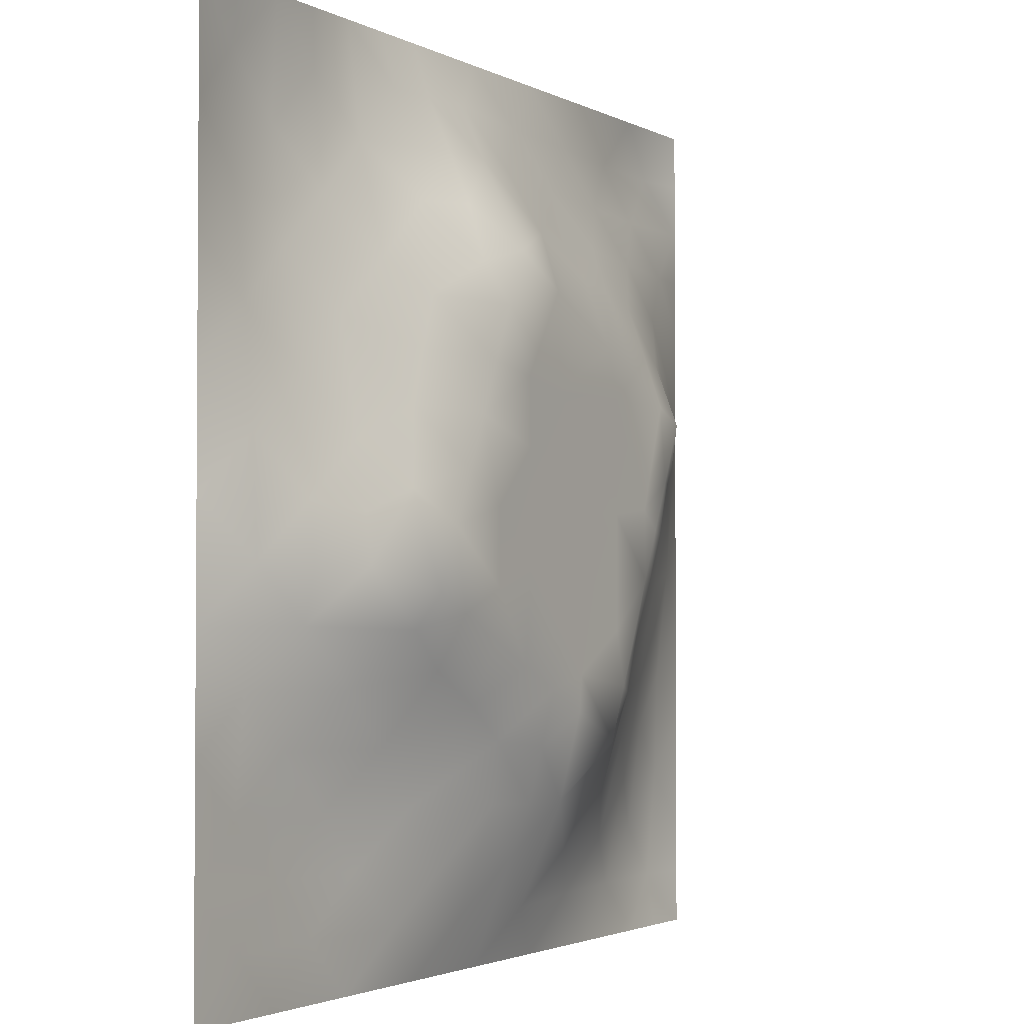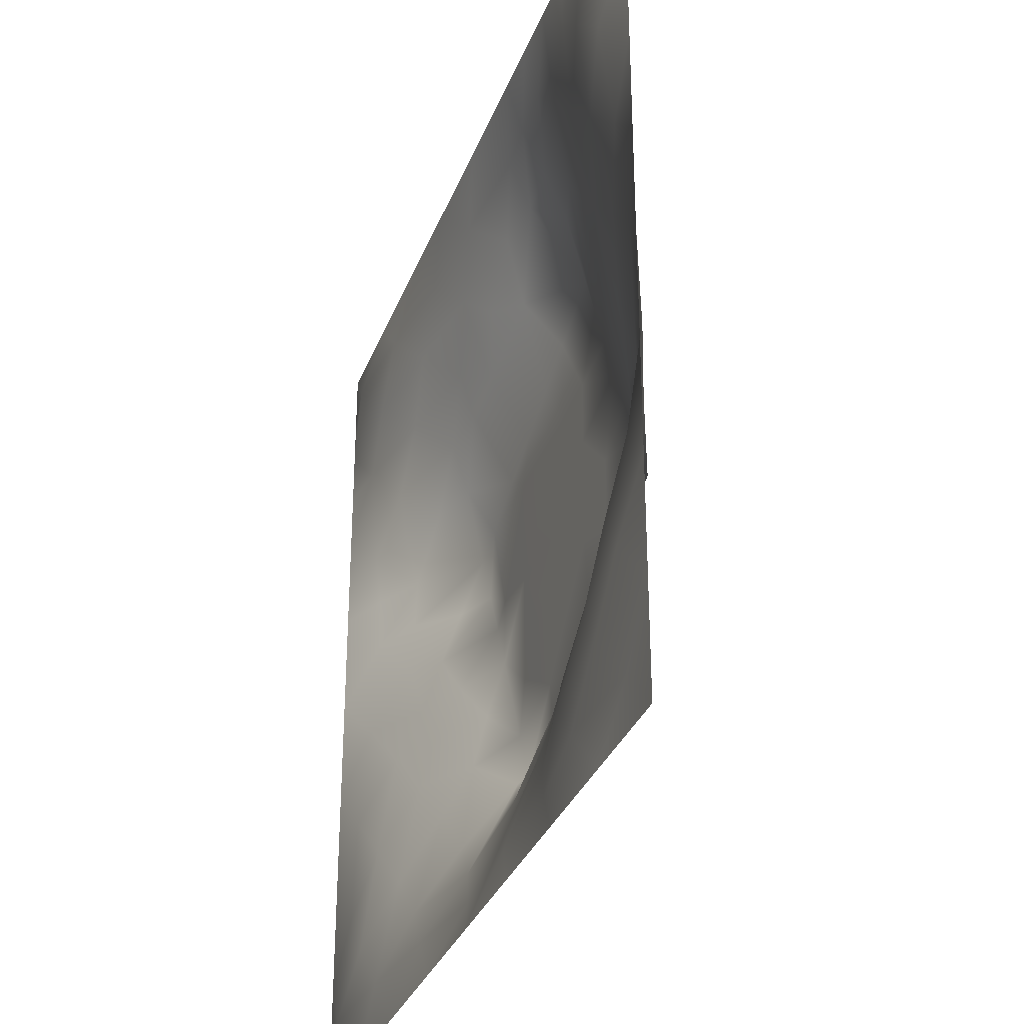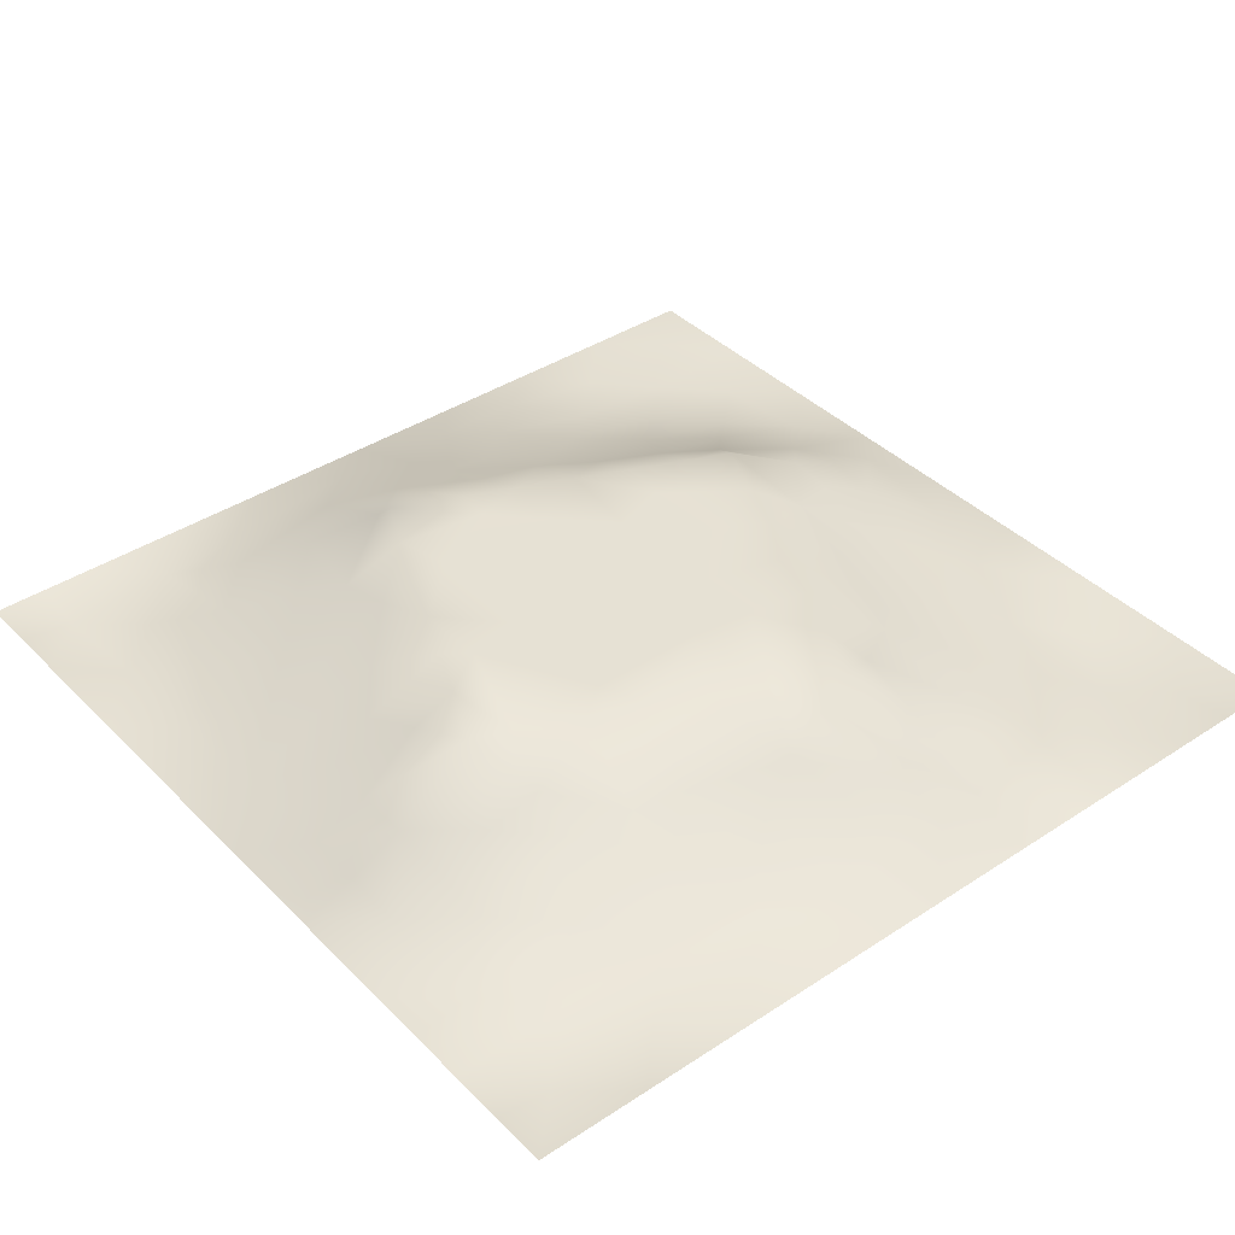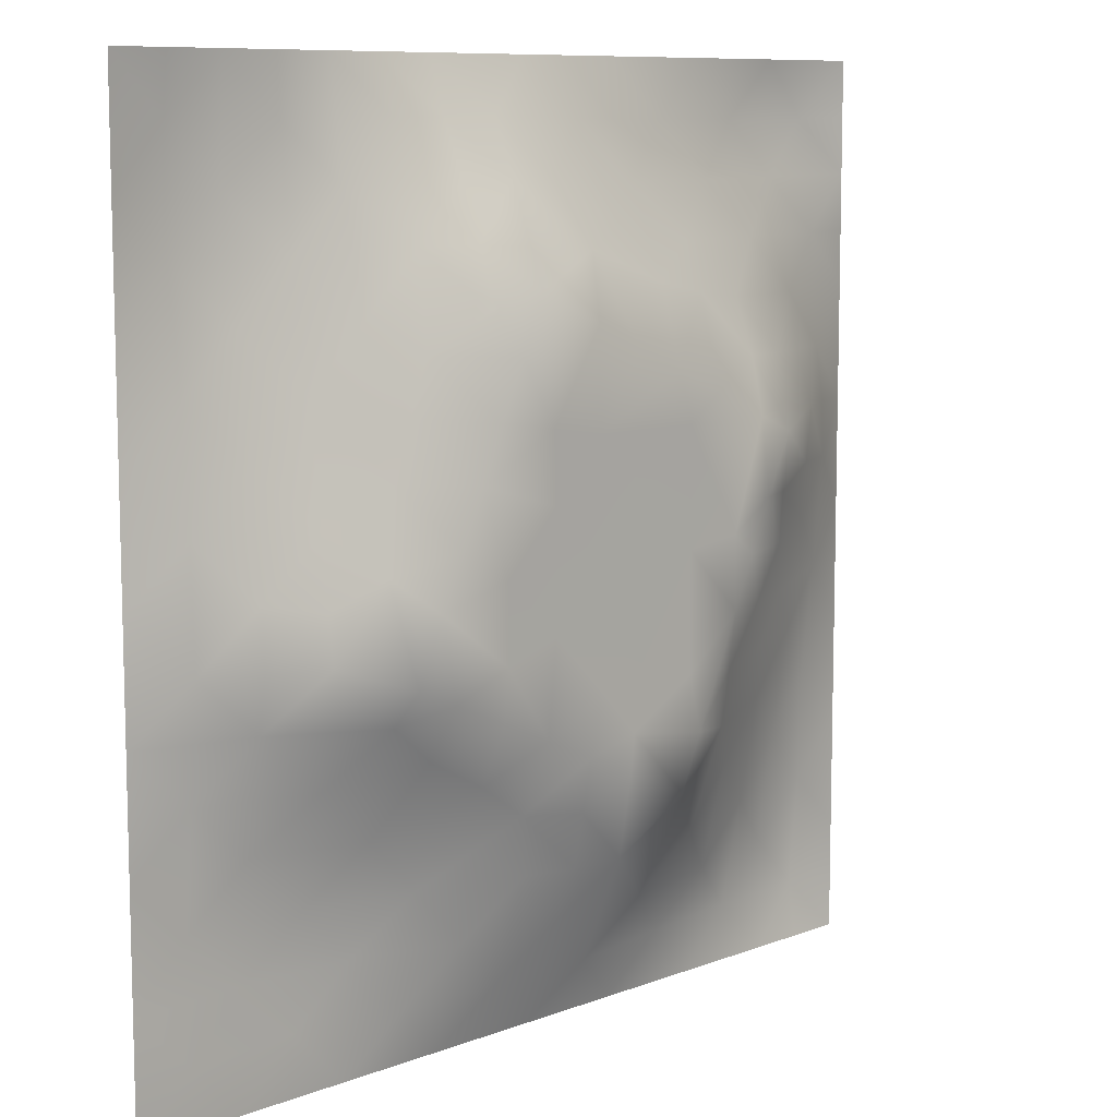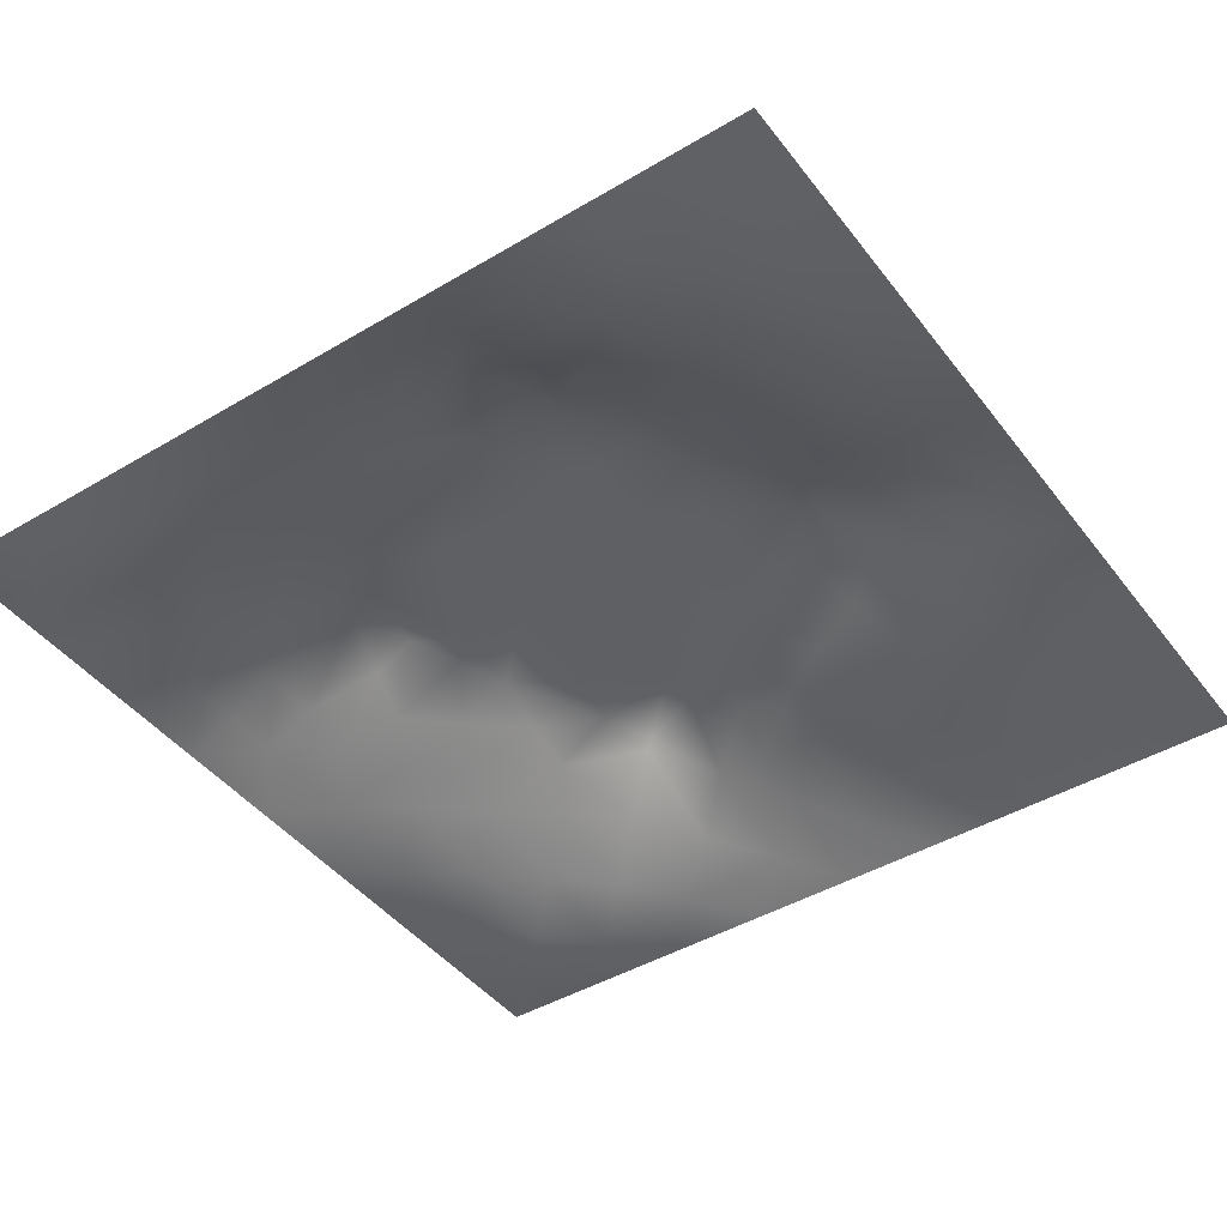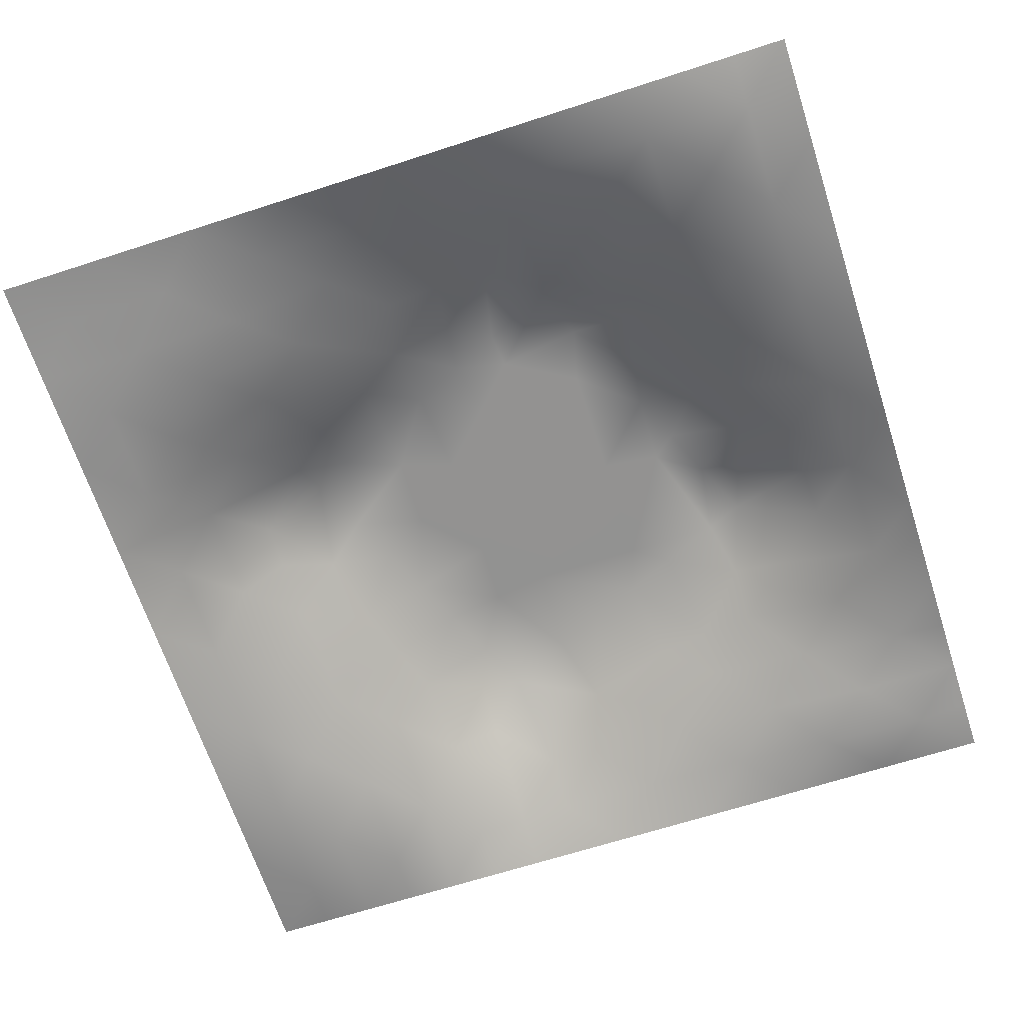
<metadata>
{"format":"obj","ext":"obj","renderer":"f3d","projection":"perspective","resolution":1024,"background":"white","views":[{"elev":-2.4,"azim":-59.7,"up":"+Y"},{"elev":-32.6,"azim":-109.0,"up":"+Y"},{"elev":39.3,"azim":140.7,"up":"+Z"},{"elev":9.3,"azim":-45.0,"up":"+Y"},{"elev":-44.2,"azim":-145.2,"up":"+Z"},{"elev":-66.4,"azim":18.0,"up":"+Z"}]}
</metadata>
<code>
v -0 0 -0
v 1 0 -0
v -0 1 0
v 1 1 0
v 0.5015 0.5004 0.11
v -0 0.5 0
v 0.5 1 0
v 1 0.5 0
v 0.5 -0 0
v 0.2519 0.7508 0.04305
v 0.7542 0.752 0.06047
v 0.2511 0.2516 0.0414
v 0.7519 0.2477 0.05375
v 0.75 0 0
v 0.25 0 0
v 1 0.75 0
v 1 0.25 0
v 0.25 1 0
v 0.75 1 0
v 0 0.25 0
v 0 0.75 -0
v 0.3669 0.2198 0.05684
v 0.6307 0.7727 0.06814
v 0.7127 0.3599 0.09236
v 0.3667 0.3599 0.1102
v 0.8761 0.3757 0.03438
v 0.6267 0.1211 0.04347
v 0.6316 0.3696 0.11
v 0.8738 0.1262 -0.002961
v 0.3759 0.1234 0.03787
v 0.1268 0.1267 -0.001262
v 0.7575 0.6904 0.08124
v 0.884 0.6272 0.05734
v 0.6314 0.6304 0.11
v 0.8747 0.8738 0.001533
v 0.3746 0.8798 0.04599
v 0.2612 0.5999 0.07432
v 0.1273 0.8735 -0.007397
v 0.1263 0.6236 0.02788
v 0.6247 0.8738 0.03079
v 0.1231 0.3756 0.03804
v 0.253 0.1272 0.009029
v 0.8772 0.7501 0.03037
v 0.8733 0.2514 0.01373
v 0.2529 0.8741 0.0133
v 0.75 0.8735 0.01797
v 0.1272 0.2527 0.01051
v 0.1281 0.748 0.006856
v 0.305 0.7172 0.06928
v 0.7004 0.5085 0.1101
v 1 0.0625 -0
v 0.8799 0.5011 0.0501
v 0.3649 0.6521 0.1102
v 0.3731 0.7588 0.09032
v 0 0.375 0
v 0.4996 0.8775 0.04405
v 0.5009 0.6309 0.11
v 0.2433 0.3718 0.08853
v 0.1218 0.4991 0.04567
v 0.3711 0.5 0.11
v 0.6314 0.2387 0.1018
v 0.5015 0.1216 0.04633
v 0.502 0.3701 0.11
v 0 0.625 0
v 0 0.875 0
v 0 0.125 0
v 0.625 1 0
v 0.875 1 0
v 0.125 1 0
v 0.375 1 0
v 1 0.375 0
v 1 0.125 0
v 1 0.875 0
v 1 0.625 0
v 0.375 0 0
v 0.125 0 0
v 0.875 0 0
v 0.625 0 0
v 0.7503 0.1243 0.02246
v 0.6316 0.5003 0.11
v 0.3129 0.5356 0.1102
v 0.0631 0.3136 0.01056
v 0.1796 0.4357 0.07696
v 0.186 0.3125 0.0469
v 0.05879 0.4373 0.02761
v 0.6872 0.9365 0.01113
v 0.6892 0.8133 0.04822
v 0.5622 0.9369 0.01633
v 0.06397 0.6864 0.007484
v 0.1903 0.6862 0.03309
v 0.0619 0.5619 0.01936
v 0.1889 0.9366 0.000335
v 0.1909 0.8108 0.01078
v 0.06306 0.9371 -0.00748
v 0.4361 0.5656 0.11
v 0.8378 0.4244 0.0539
v 0.9375 0 -0
v 0.3122 0.8165 0.05183
v 0.4375 0.9403 0.02533
v 0.9378 0.8123 0.008532
v 0.8139 0.8125 0.02847
v 0.9375 0.9372 -0.01091
v 0.7412 0.6299 0.1102
v 0.5663 0.5656 0.11
v 0.3922 0.7132 0.1102
v 0.1875 1 0
v 0.8189 0.6892 0.06386
v 0.9409 0.5631 0.02746
v 0.4968 0.7389 0.1102
v 0.8786 0.6877 0.03973
v 0.4365 0.4353 0.11
v 0.1889 0.0638 -0.001421
v 0.06311 0.0631 0.004097
v 0.1902 0.1901 0.01245
v 0.3131 0.06194 0.01663
v 0.3147 0.1885 0.03663
v 0.4383 0.06195 0.01929
v 0.8117 0.06332 -0.002198
v 0.9373 0.06276 -0.009912
v 0.3037 0.388 0.1102
v 0.5667 0.4351 0.11
v 0.5246 0.8096 0.0731
v 0.5657 0.1807 0.07362
v 0.6906 0.1823 0.05836
v 0.5631 0.06036 0.02383
v 0.936 0.3137 0.005645
v 0.8137 0.3122 0.04531
v 0.9379 0.4383 0.01873
v 0.3131 0.9389 0.01681
v 0.3125 1 0
v 0.8125 0.1874 0.02275
v 0.8036 0.3722 0.05937
v 0.6872 0.06309 0.01061
v 0.8017 0.5425 0.08839
v 0.9366 0.1883 0.001553
v 0.439 0.1841 0.06204
v 0.06386 0.1889 -0.002818
v 0.0625 1 0
v 0.9388 0.6874 0.0182
v 0.6758 0.3695 0.1102
v 0.06399 0.8111 -0.007697
v 0.8118 0.9362 -0.002993
v 0.1866 0.5611 0.05593
v 0.7275 0.4854 0.1102
v 0.7018 0.428 0.1102
v 0.6215 0.2461 0.1102
v 0.2561 0.4085 0.1102
v 0.7839 0.6115 0.1102
v 0.4185 0.7739 0.1102
v 0.6728 0.6603 0.1102
v 0.5802 0.8323 0.05286
v 0.2934 0.3299 0.08315
v 0.3392 0.5944 0.1102
v 0.7173 0.2966 0.07853
v 0.1798 0.4878 0.07067
v 0.4343 0.6411 0.1101
v 0.2811 0.6589 0.07283
v 0.6922 0.7596 0.0663
v 0.4264 0.3333 0.1102
v 0.6135 0.6867 0.1102
v 0.6481 0.3066 0.1102
v 0.3634 0.2923 0.08126
v 0.486 0.3067 0.1102
v 0.5547 0.713 0.1102
v 0.4193 0.2534 0.07962
v 0.502 0.1817 0.07057
v 0.8184 0.4832 0.0701
v 0.5482 0.321 0.1101
v 0.8812 0.5642 0.05387
v 0.7722 0.4243 0.07938
v 0.2407 0.5143 0.08671
v 0.2869 0.4773 0.1102
v 0.9408 0.6256 0.02587
v 1 0.9375 0
v 1 0.8125 0
v 0.7536 0.5439 0.1102
v 0.3731 0.8204 0.07152
v 0.3754 0.9387 0.01966
v 0.4371 0.8803 0.05045
v 0.3717 0.4148 0.1101
v 0.1191 0.4367 0.05184
v 0.5439 0.2808 0.1102
v 0.4942 0.244 0.09035
f 54 149 177
f 14 77 118
f 41 58 83
f 129 45 36
f 180 120 25
f 72 17 135
f 116 22 12
f 85 181 59
f 107 32 148
f 111 180 159
f 147 171 83
f 12 114 116
f 107 148 33
f 125 62 9
f 99 179 56
f 148 134 169
f 115 15 75
f 169 134 52
f 130 18 129
f 106 69 92
f 22 30 136
f 167 52 134
f 159 165 163
f 165 22 136
f 29 131 118
f 38 94 141
f 42 116 114
f 116 30 22
f 115 30 42
f 42 112 115
f 32 150 103
f 84 58 41
f 145 50 80
f 154 161 61
f 25 152 162
f 120 152 25
f 165 162 22
f 172 147 120
f 122 151 56
f 84 12 152
f 166 165 136
f 168 121 63
f 4 68 102
f 63 159 163
f 159 25 162
f 159 162 165
f 60 172 180
f 120 180 172
f 28 145 80
f 172 60 81
f 84 152 58
f 58 152 120
f 60 95 153
f 139 110 33
f 31 113 112
f 116 42 30
f 143 171 37
f 81 37 171
f 157 37 153
f 163 182 168
f 85 55 41
f 139 173 74
f 17 126 135
f 82 137 47
f 129 18 45
f 92 45 18
f 46 87 101
f 11 101 87
f 55 82 41
f 20 137 82
f 20 66 137
f 55 20 82
f 66 1 113
f 21 141 65
f 114 31 42
f 59 39 91
f 74 16 139
f 49 98 10
f 40 86 88
f 21 89 141
f 30 115 117
f 67 88 86
f 53 157 153
f 178 99 70
f 50 176 103
f 180 111 60
f 60 153 81
f 65 141 94
f 29 119 135
f 62 125 123
f 45 10 98
f 90 48 39
f 166 183 165
f 148 103 176
f 76 112 113
f 48 141 89
f 24 140 161
f 7 99 88
f 98 36 45
f 48 38 141
f 25 159 180
f 44 127 131
f 89 39 48
f 112 42 31
f 13 131 127
f 6 91 64
f 179 177 149
f 93 38 48
f 56 179 122
f 93 10 45
f 143 39 59
f 27 123 125
f 37 90 143
f 77 119 118
f 49 54 98
f 157 10 90
f 64 89 21
f 47 84 82
f 6 85 91
f 59 91 85
f 41 82 84
f 6 55 85
f 44 135 126
f 143 59 155
f 146 182 123
f 134 148 176
f 119 29 118
f 104 95 5
f 107 110 43
f 53 49 157
f 178 129 36
f 37 81 153
f 157 49 10
f 75 117 115
f 135 44 29
f 105 49 53
f 105 149 54
f 105 54 49
f 131 29 44
f 70 130 178
f 154 24 161
f 5 95 111
f 124 27 79
f 60 111 95
f 129 178 130
f 146 123 61
f 61 161 146
f 53 156 105
f 57 95 104
f 158 150 32
f 113 31 66
f 9 117 75
f 50 103 34
f 99 178 179
f 103 148 32
f 88 151 40
f 103 150 34
f 102 35 73
f 57 156 95
f 145 144 50
f 28 140 145
f 80 34 104
f 36 179 178
f 150 160 34
f 50 34 80
f 51 72 119
f 80 104 5
f 3 65 94
f 8 108 128
f 176 144 167
f 57 109 156
f 2 51 119
f 170 144 145
f 132 170 24
f 39 89 91
f 100 73 35
f 172 81 171
f 152 12 162
f 38 93 92
f 34 160 57
f 48 90 93
f 78 133 125
f 145 24 170
f 11 32 107
f 158 32 11
f 137 66 31
f 87 46 40
f 45 92 93
f 57 160 164
f 101 11 43
f 100 101 43
f 147 58 120
f 35 101 100
f 10 93 90
f 107 43 11
f 142 46 35
f 102 142 35
f 68 142 102
f 84 47 12
f 170 132 96
f 40 46 86
f 86 46 142
f 19 86 142
f 94 38 69
f 23 160 158
f 23 87 40
f 23 158 87
f 158 160 150
f 158 11 87
f 151 23 40
f 23 164 160
f 88 56 151
f 147 172 171
f 15 115 112
f 92 69 38
f 7 88 67
f 114 12 47
f 7 70 99
f 19 67 86
f 68 19 142
f 101 35 46
f 56 88 99
f 72 135 119
f 174 4 102
f 175 73 100
f 8 74 108
f 79 13 124
f 52 128 108
f 83 155 181
f 96 128 52
f 167 96 52
f 76 15 112
f 28 168 161
f 128 71 8
f 143 90 39
f 44 126 26
f 126 17 71
f 127 44 26
f 47 137 114
f 138 3 94
f 31 114 137
f 132 127 26
f 154 132 24
f 1 76 113
f 97 2 119
f 96 132 26
f 117 9 62
f 96 26 128
f 167 134 176
f 105 156 109
f 144 170 167
f 36 177 179
f 149 122 179
f 24 145 140
f 64 91 89
f 121 28 80
f 161 140 28
f 121 80 5
f 168 28 121
f 121 5 111
f 63 121 111
f 63 111 159
f 168 63 163
f 109 164 122
f 144 176 50
f 62 166 136
f 27 124 61
f 124 154 61
f 118 133 14
f 154 127 132
f 96 167 170
f 146 161 168
f 154 13 127
f 124 13 154
f 62 136 117
f 123 27 61
f 30 117 136
f 57 164 109
f 59 181 155
f 149 109 122
f 79 118 131
f 162 12 22
f 62 123 166
f 71 128 126
f 26 126 128
f 16 100 139
f 43 139 100
f 9 78 125
f 14 133 78
f 27 125 133
f 148 169 33
f 164 23 122
f 18 106 92
f 77 97 119
f 79 133 118
f 69 138 94
f 131 13 79
f 95 156 153
f 151 122 23
f 53 153 156
f 33 169 108
f 169 52 108
f 110 139 43
f 155 83 171
f 155 171 143
f 149 105 109
f 110 107 33
f 147 83 58
f 74 173 108
f 173 33 108
f 33 173 139
f 73 174 102
f 16 175 100
f 54 177 98
f 177 36 98
f 157 90 37
f 133 79 27
f 83 181 41
f 181 85 41
f 34 57 104
f 168 182 146
f 163 183 182
f 183 163 165
f 166 123 183
f 182 183 123

</code>
